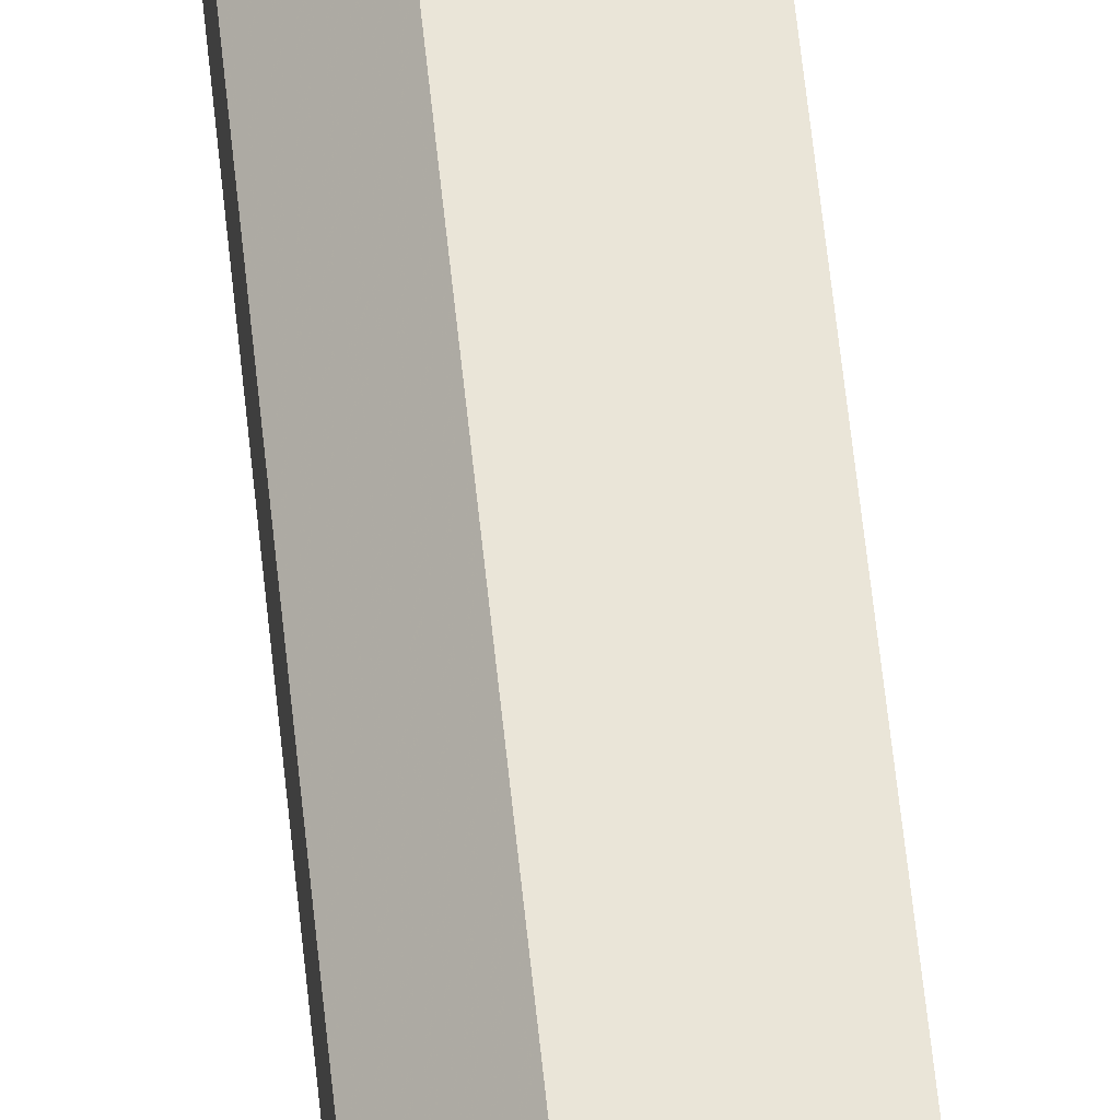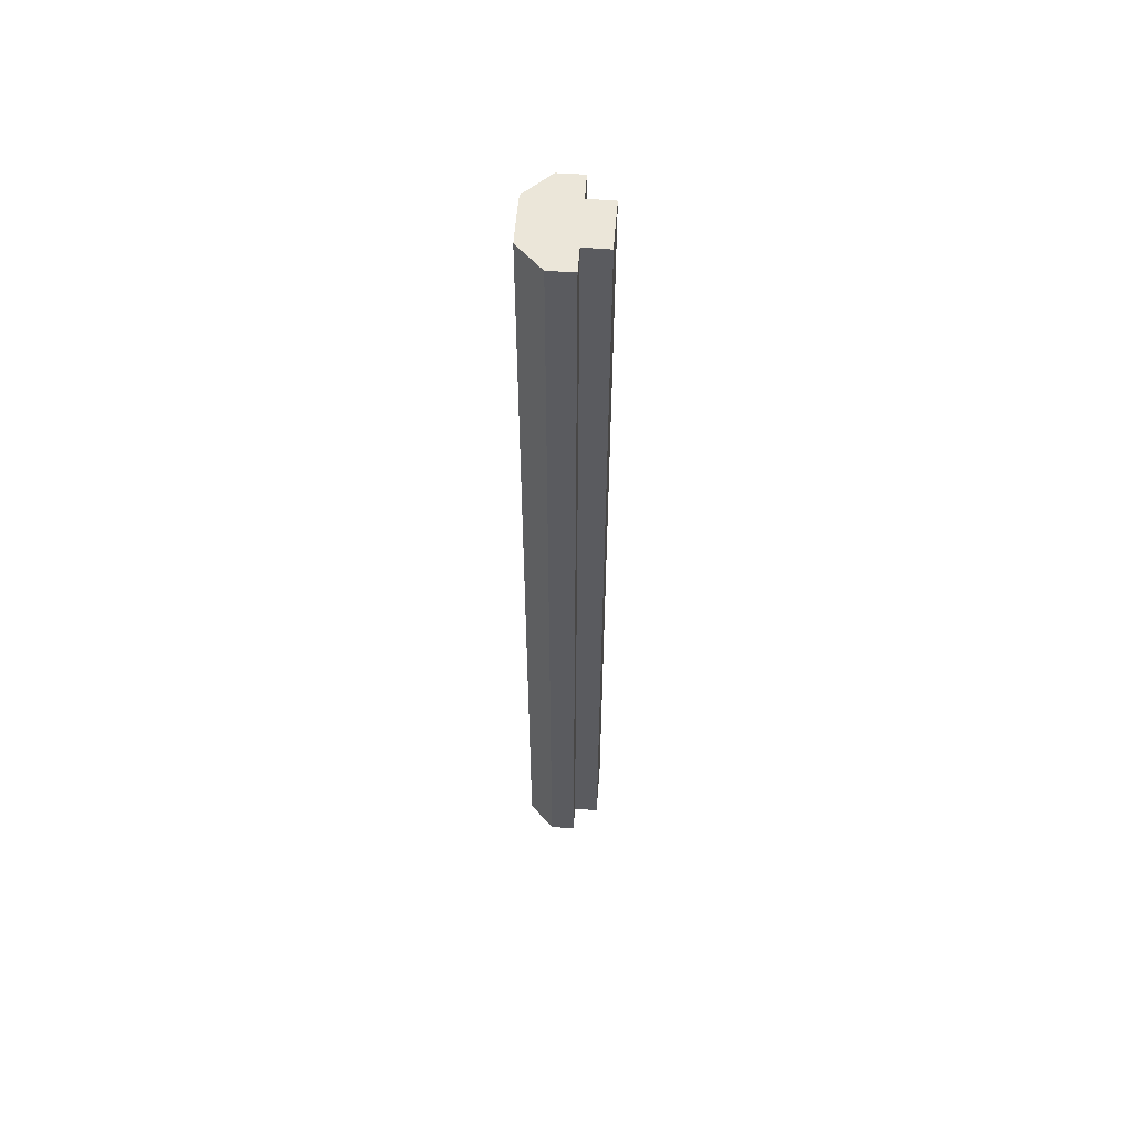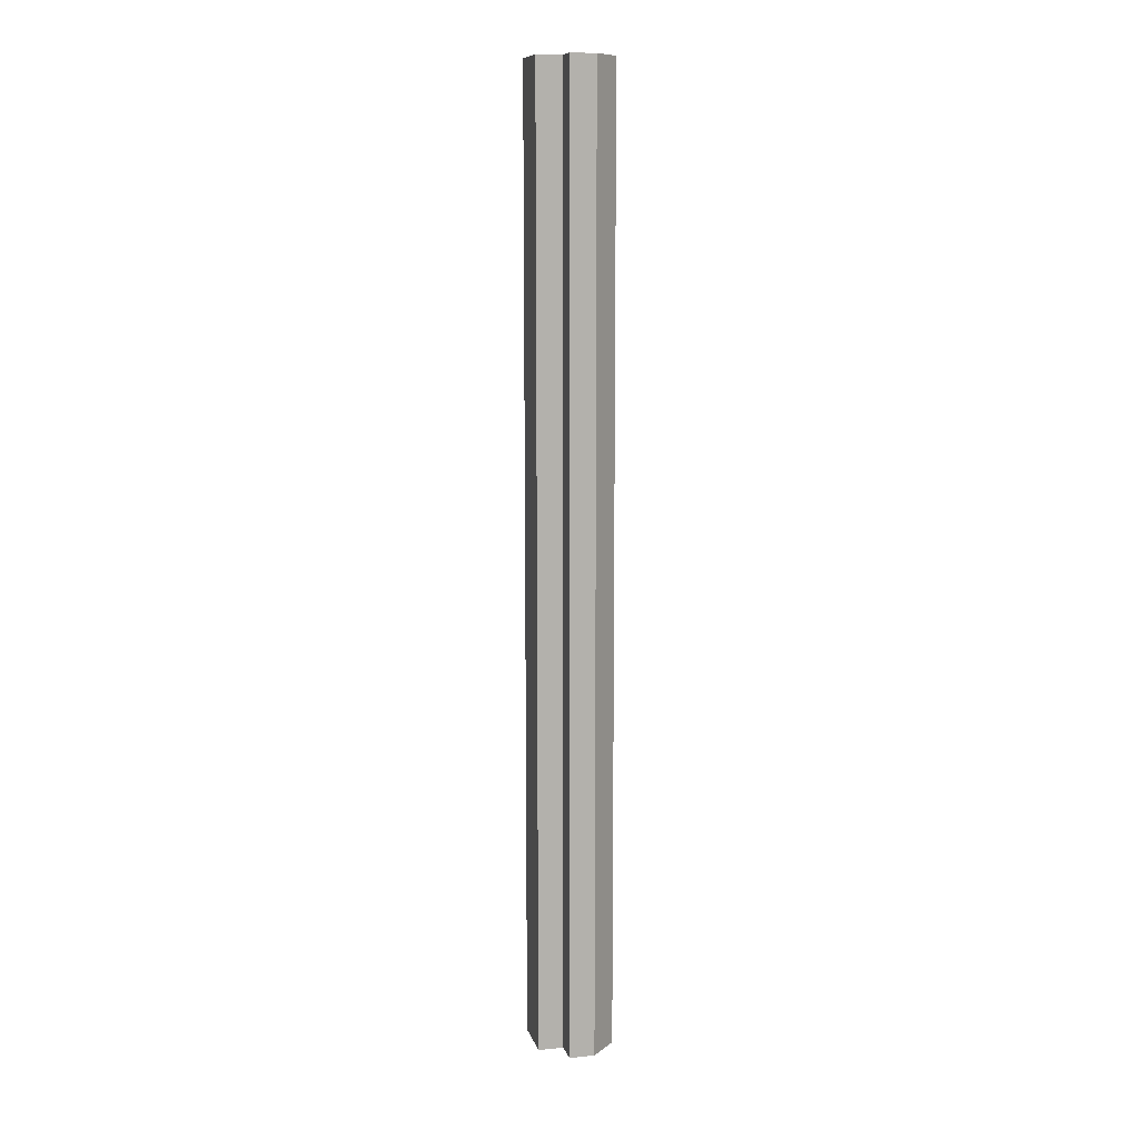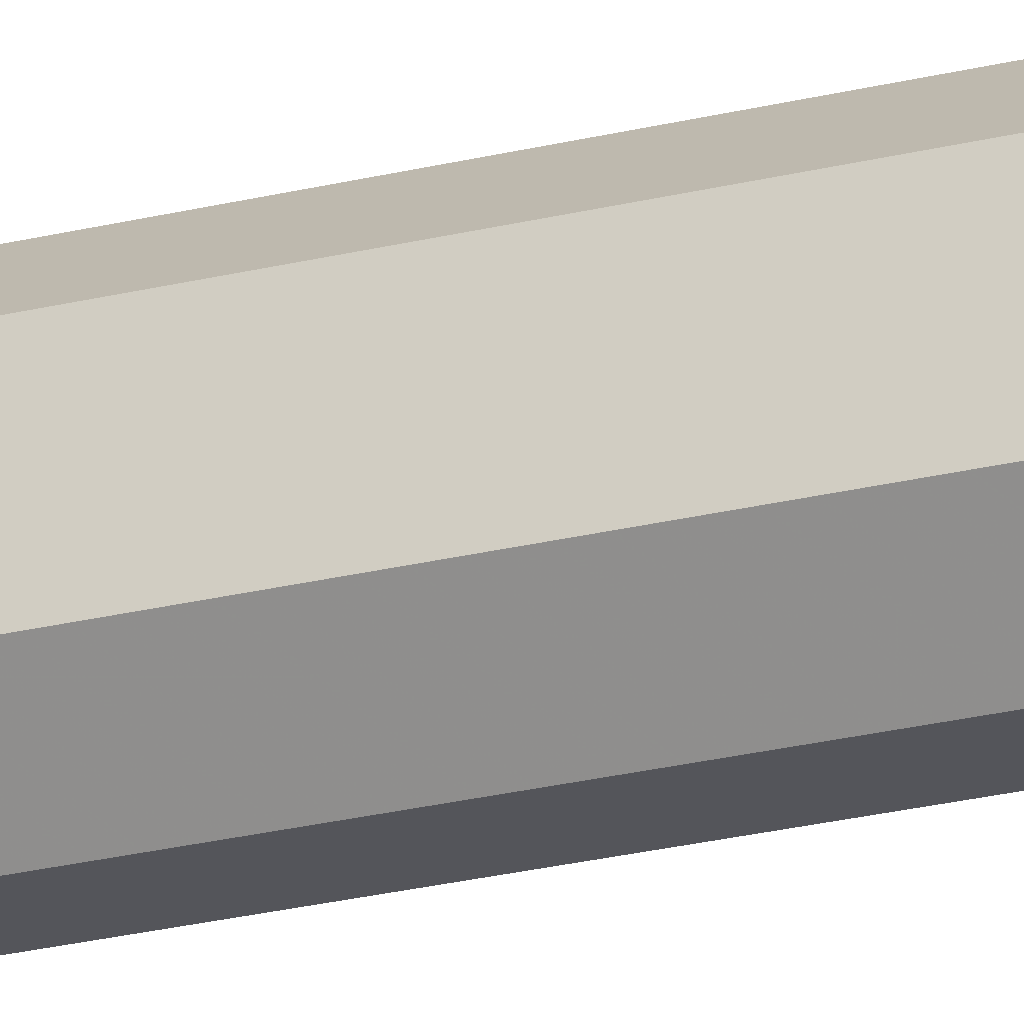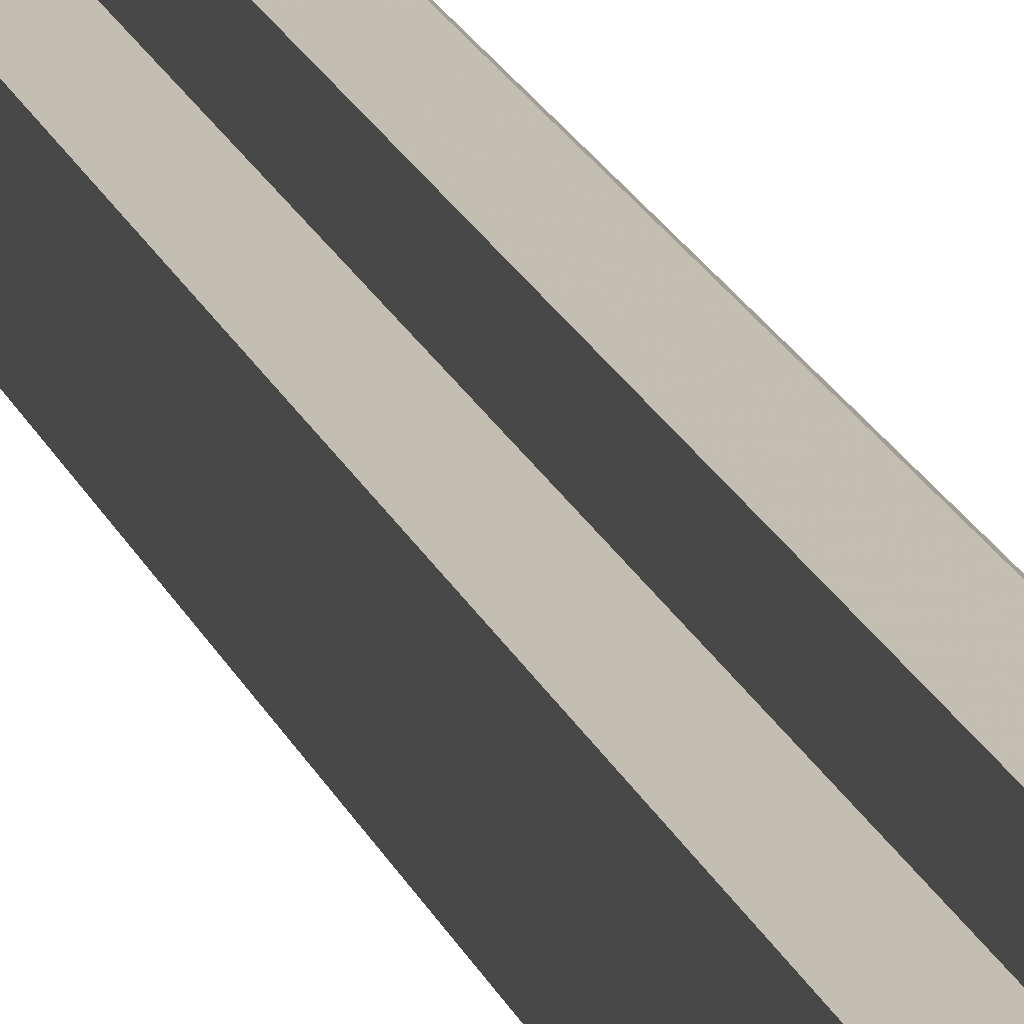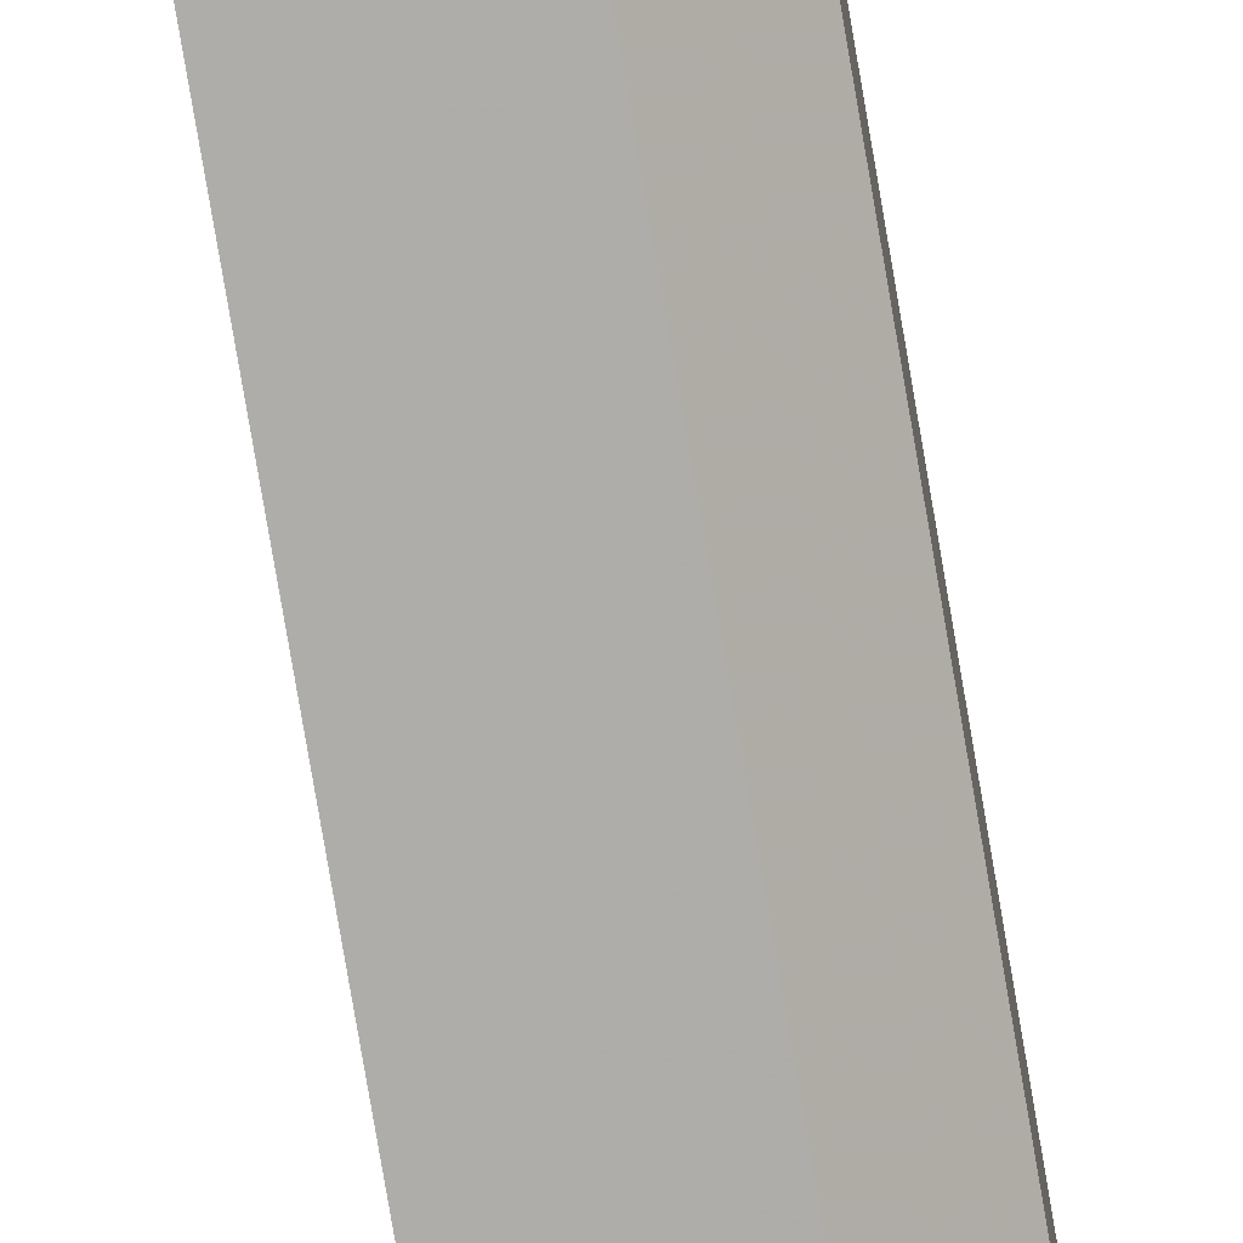
<metadata>
{"format":"obj","ext":"obj","renderer":"f3d","projection":"perspective","resolution":1024,"background":"white","views":[{"elev":59.2,"azim":174.2,"up":"+Y"},{"elev":56.8,"azim":-175.7,"up":"+Z"},{"elev":10.6,"azim":-14.2,"up":"+Z"},{"elev":-25.7,"azim":111.5,"up":"+Y"},{"elev":17.5,"azim":-15.5,"up":"+Y"},{"elev":-77.1,"azim":9.6,"up":"+Y"}]}
</metadata>
<code>
o 8273
v 2174 1865 7.56
v 2174 1865 7.56
v 2174 1865 7.939
v 2174 1865 7.56
v 2174 1865 7.939
v 2174 1865 7.56
v 2174 1865 7.939
v 2174 1865 7.56
v 2174 1865 7.939
v 2174 1865 7.56
v 2174 1865 7.939
v 2174 1865 7.56
v 2174 1865 7.939
v 2174 1865 7.56
v 2174 1865 7.939
v 2174 1865 7.56
v 2174 1865 7.939
v 2174 1865 7.56
v 2174 1865 7.939
v 2174 1865 7.56
v 2174 1865 7.939
v 2174 1865 7.56
v 2174 1865 7.939
v 2174 1865 7.56
v 2174 1865 7.939
v 2174 1865 7.56
v 2174 1865 7.56
v 2174 1865 7.56
v 2174 1865 7.56
v 2174 1865 7.56
v 2174 1865 7.56
v 2174 1865 7.56
v 2174 1865 7.939
v 2174 1865 7.939
v 2174 1865 7.56
v 2174 1865 7.56
v 2174 1865 7.56
v 2174 1865 7.939
v 2174 1865 7.939
v 2174 1865 7.56
v 2174 1865 7.56
v 2174 1865 7.56
v 2174 1865 7.56
v 2174 1865 7.939
v 2174 1865 7.939
v 2174 1865 7.56
v 2174 1865 7.939
v 2174 1865 7.56
v 2174 1865 7.56
v 2174 1865 7.939
v 2174 1865 7.939
v 2174 1865 7.56
v 2174 1865 7.56
v 2174 1865 7.939
v 2174 1865 7.939
v 2174 1865 7.56
v 2174 1865 7.56
v 2174 1865 7.56
v 2174 1865 7.56
v 2174 1865 7.56
v 2174 1865 7.939
v 2174 1865 7.939
v 2174 1865 7.939
v 2174 1865 7.939
v 2174 1865 7.939
v 2174 1865 7.939
v 2174 1865 7.939
v 2174 1865 7.939
v 2174 1865 7.939
v 2174 1865 7.939
v 2174 1865 7.939
v 2174 1865 7.939
v 2174 1865 7.939
v 2174 1865 7.939
f 1 2 3
f 2 4 5
f 4 6 7
f 8 1 9
f 10 8 11
f 12 10 13
f 13 14 15
f 15 16 17
f 17 18 19
f 19 20 21
f 21 22 23
f 23 24 25
f 26 24 27
f 26 27 28
f 26 28 29
f 26 29 30
f 26 30 31
f 26 32 24
f 33 32 34
f 35 36 33
f 26 37 32
f 38 37 39
f 40 41 38
f 26 42 37
f 26 43 42
f 44 43 45
f 26 46 43
f 47 48 44
f 26 49 46
f 26 31 49
f 50 46 51
f 52 53 50
f 54 49 55
f 56 57 54
f 58 59 47
f 59 60 61
f 62 63 64
f 62 65 63
f 62 64 66
f 62 67 65
f 62 66 68
f 62 69 67
f 62 68 70
f 62 71 69
f 62 70 72
f 62 73 71
f 62 72 74
f 62 74 73

</code>
